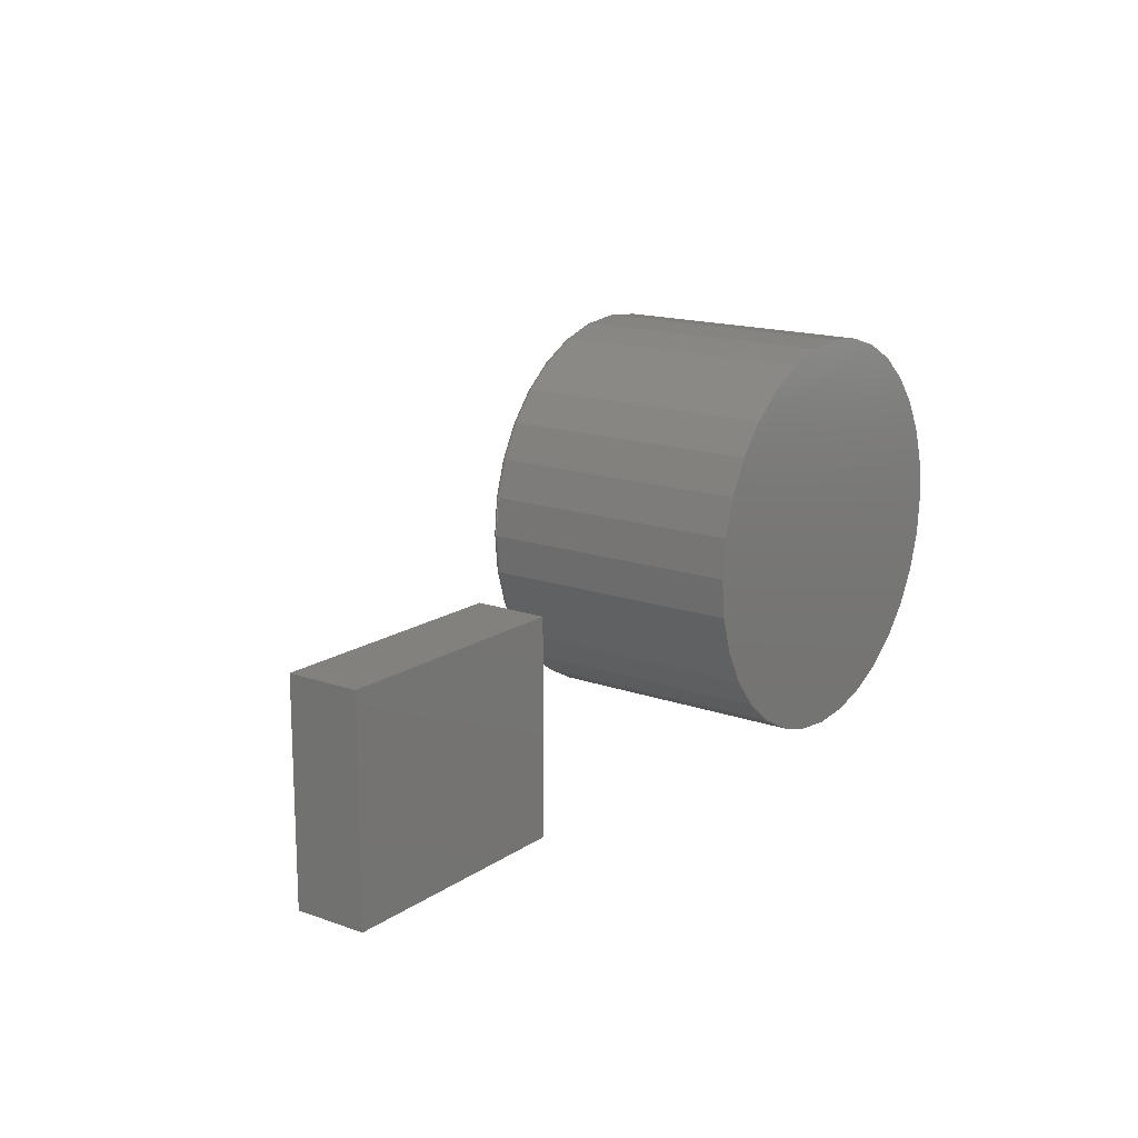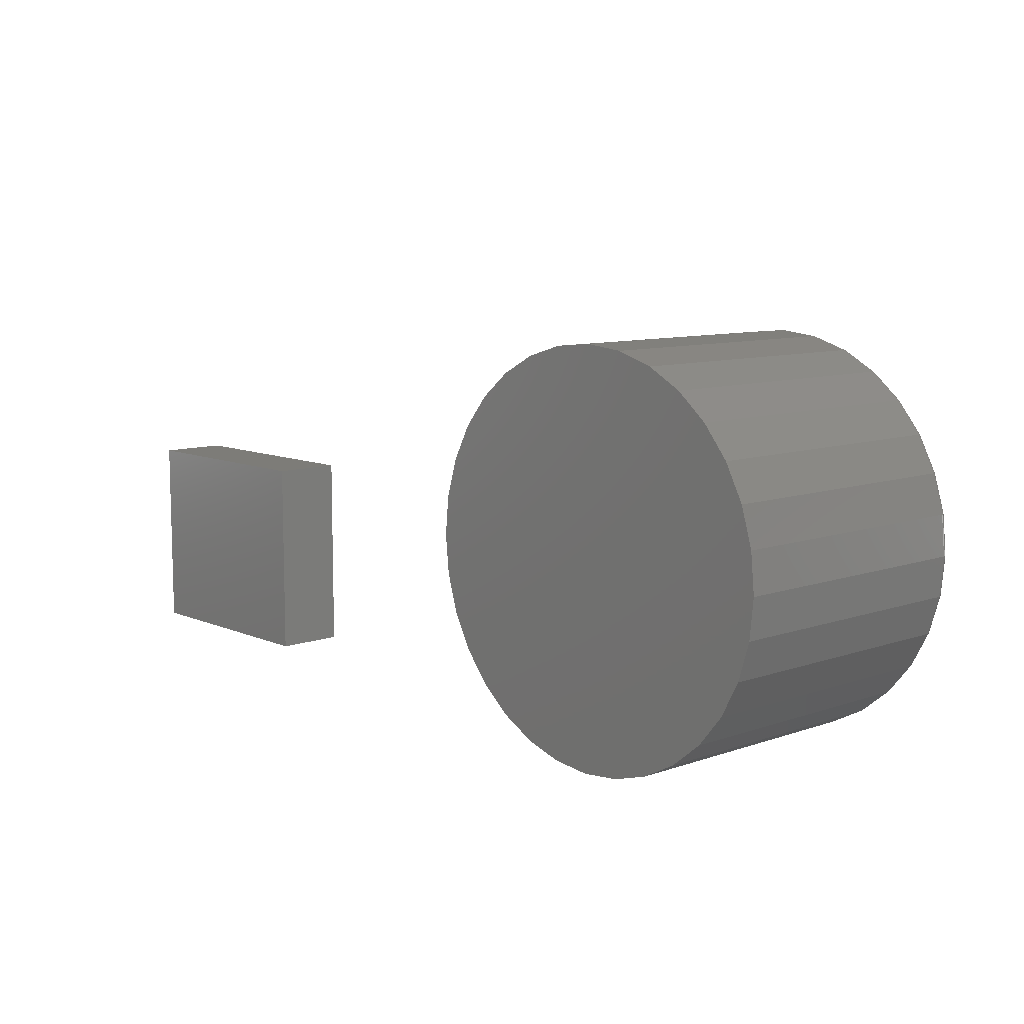
<metadata>
{"format":"stl","ext":"stl","renderer":"f3d","projection":"perspective","resolution":1024,"background":"white","views":[{"elev":15.8,"azim":126.4,"up":"+Z"},{"elev":9.5,"azim":-132.0,"up":"+Z"}]}
</metadata>
<code>
# stl→obj: 328 verts, 648 faces
v 0.5078 -0.07031 -0.1719
v 0.75 -0.07031 -0.1719
v 0.5078 -0.07031 0.03462
v 0.75 -0.07031 0.03462
v 0.5078 0 -0.1719
v 0.5078 1.146e-17 0.03462
v 0.75 2.689e-17 -0.1719
v 0.75 3.835e-17 0.03462
v -0.03321 -0.2891 0.1975
v 0.04538 -0.2891 0.1975
v 0.006086 -0.2891 0.2014
v -0.07099 -0.2891 0.1861
v 0.08316 -0.2891 0.1861
v 0.08316 -0.2891 -0.1861
v -0.03321 -0.2891 -0.1975
v 0.04538 -0.2891 -0.1975
v 0.006086 -0.2891 -0.2014
v 0.118 -0.2891 0.1675
v -0.1058 -0.2891 0.1675
v 0.1485 -0.2891 0.1424
v -0.1363 -0.2891 0.1424
v 0.1735 -0.2891 0.1119
v -0.1614 -0.2891 0.1119
v 0.1922 -0.2891 0.07707
v -0.18 -0.2891 0.07707
v 0.2036 -0.2891 0.03929
v -0.1914 -0.2891 0.03929
v 0.2075 -0.2891 1.057e-16
v -0.1953 -0.2891 -3.323e-16
v 0.2036 -0.2891 -0.03929
v -0.1914 -0.2891 -0.03929
v 0.1922 -0.2891 -0.07707
v -0.18 -0.2891 -0.07707
v 0.1735 -0.2891 -0.1119
v -0.1614 -0.2891 -0.1119
v 0.1485 -0.2891 -0.1424
v -0.1363 -0.2891 -0.1424
v 0.118 -0.2891 -0.1675
v -0.1058 -0.2891 -0.1675
v -0.07099 -0.2891 -0.1861
v 0.2153 1.161e-17 -2.562e-17
v 0.2153 -0.2812 -2.627e-16
v 0.2113 1.139e-17 -0.04081
v 0.2113 -0.2812 -0.04081
v 0.1994 1.073e-17 -0.08006
v 0.1994 -0.2812 -0.08006
v 0.18 9.656e-18 -0.1162
v 0.18 -0.2812 -0.1162
v 0.154 8.212e-18 -0.1479
v 0.154 -0.2812 -0.1479
v 0.1223 6.452e-18 -0.174
v 0.1223 -0.2812 -0.174
v 0.08615 4.444e-18 -0.1933
v 0.08615 -0.2812 -0.1933
v 0.0469 2.266e-18 -0.2052
v 0.0469 -0.2812 -0.2052
v 0.006086 -2.844e-33 -0.2092
v 0.006086 -0.2812 -0.2092
v -0.03473 -2.266e-18 -0.2052
v -0.03473 -0.2812 -0.2052
v -0.07398 -4.444e-18 -0.1933
v -0.07398 -0.2812 -0.1933
v -0.1101 -6.452e-18 -0.174
v -0.1101 -0.2812 -0.174
v -0.1418 -8.212e-18 -0.1479
v -0.1418 -0.2812 -0.1479
v -0.1679 -9.656e-18 -0.1162
v -0.1679 -0.2812 -0.1162
v -0.1872 -1.073e-17 -0.08006
v -0.1872 -0.2812 -0.08006
v -0.1991 -1.139e-17 -0.04081
v -0.1991 -0.2812 -0.04081
v -0.2031 -1.161e-17 2.562e-17
v -0.2031 -0.2812 -6.729e-17
v -0.1991 -1.139e-17 0.04081
v -0.1991 -0.2812 0.04081
v -0.1872 -1.073e-17 0.08006
v -0.1872 -0.2812 0.08006
v -0.1679 -9.656e-18 0.1162
v -0.1679 -0.2812 0.1162
v -0.1418 -8.212e-18 0.1479
v -0.1418 -0.2812 0.1479
v -0.1101 -6.452e-18 0.174
v -0.1101 -0.2812 0.174
v -0.07398 -4.444e-18 0.1933
v -0.07398 -0.2812 0.1933
v -0.03473 -2.266e-18 0.2052
v -0.03473 -0.2812 0.2052
v 0.006086 1.422e-33 0.2092
v 0.006086 -0.2812 0.2092
v 0.0469 2.266e-18 0.2052
v 0.0469 -0.2812 0.2052
v 0.08615 4.444e-18 0.1933
v 0.08615 -0.2812 0.1933
v 0.1223 6.452e-18 0.174
v 0.1223 -0.2812 0.174
v 0.154 8.212e-18 0.1479
v 0.154 -0.2812 0.1479
v 0.18 9.656e-18 0.1162
v 0.18 -0.2812 0.1162
v 0.1994 1.073e-17 0.08006
v 0.1994 -0.2812 0.08006
v 0.2113 1.139e-17 0.04081
v 0.2113 -0.2812 0.04081
v -0.1968 -0.2889 -2.082e-16
v -0.1929 -0.2889 0.03959
v -0.1983 -0.2885 -2.22e-16
v -0.1944 -0.2885 0.03987
v -0.1997 -0.2877 -2.22e-16
v -0.1957 -0.2877 0.04014
v -0.2008 -0.2868 -2.082e-16
v -0.1969 -0.2868 0.04037
v -0.2018 -0.2856 -2.22e-16
v -0.1978 -0.2856 0.04056
v -0.2025 -0.2842 -2.22e-16
v -0.1985 -0.2842 0.0407
v -0.203 -0.2828 -2.22e-16
v -0.199 -0.2828 0.04079
v 0.2051 -0.2889 0.03959
v 0.209 -0.2889 -2.082e-16
v 0.2065 -0.2885 0.03987
v 0.2105 -0.2885 -2.22e-16
v 0.2079 -0.2877 0.04014
v 0.2118 -0.2877 -2.22e-16
v 0.209 -0.2868 0.04037
v 0.213 -0.2868 -2.22e-16
v 0.21 -0.2856 0.04056
v 0.214 -0.2856 -2.22e-16
v 0.2107 -0.2842 0.0407
v 0.2147 -0.2842 -2.22e-16
v 0.2111 -0.2828 0.04079
v 0.2151 -0.2828 -2.22e-16
v 0.1936 -0.2889 0.07765
v 0.1949 -0.2885 0.07822
v 0.1962 -0.2877 0.07873
v 0.1973 -0.2868 0.07919
v 0.1982 -0.2856 0.07956
v 0.1988 -0.2842 0.07983
v 0.1992 -0.2828 0.08
v 0.1748 -0.2889 0.1127
v 0.176 -0.2885 0.1136
v 0.1772 -0.2877 0.1143
v 0.1781 -0.2868 0.115
v 0.1789 -0.2856 0.1155
v 0.1795 -0.2842 0.1159
v 0.1799 -0.2828 0.1161
v 0.1496 -0.2889 0.1435
v 0.1506 -0.2885 0.1445
v 0.1516 -0.2877 0.1455
v 0.1524 -0.2868 0.1463
v 0.1531 -0.2856 0.147
v 0.1536 -0.2842 0.1475
v 0.1539 -0.2828 0.1478
v 0.1188 -0.2889 0.1687
v 0.1196 -0.2885 0.1699
v 0.1204 -0.2877 0.1711
v 0.121 -0.2868 0.172
v 0.1216 -0.2856 0.1729
v 0.122 -0.2842 0.1735
v 0.1222 -0.2828 0.1738
v 0.08374 -0.2889 0.1875
v 0.0843 -0.2885 0.1888
v 0.08482 -0.2877 0.1901
v 0.08527 -0.2868 0.1912
v 0.08564 -0.2856 0.1921
v 0.08592 -0.2842 0.1927
v 0.08609 -0.2828 0.1931
v 0.04567 -0.2889 0.199
v 0.04596 -0.2885 0.2005
v 0.04622 -0.2877 0.2018
v 0.04645 -0.2868 0.2029
v 0.04664 -0.2856 0.2039
v 0.04678 -0.2842 0.2046
v 0.04687 -0.2828 0.205
v 0.006086 -0.2889 0.2029
v 0.006086 -0.2885 0.2044
v 0.006086 -0.2877 0.2057
v 0.006086 -0.2868 0.2069
v 0.006086 -0.2856 0.2079
v 0.006086 -0.2842 0.2086
v 0.006086 -0.2828 0.2091
v -0.0335 -0.2889 0.199
v -0.03379 -0.2885 0.2005
v -0.03405 -0.2877 0.2018
v -0.03428 -0.2868 0.2029
v -0.03447 -0.2856 0.2039
v -0.03461 -0.2842 0.2046
v -0.0347 -0.2828 0.205
v -0.07157 -0.2889 0.1875
v -0.07213 -0.2885 0.1888
v -0.07265 -0.2877 0.1901
v -0.0731 -0.2868 0.1912
v -0.07347 -0.2856 0.1921
v -0.07375 -0.2842 0.1927
v -0.07392 -0.2828 0.1931
v -0.1067 -0.2889 0.1687
v -0.1075 -0.2885 0.1699
v -0.1082 -0.2877 0.1711
v -0.1089 -0.2868 0.172
v -0.1094 -0.2856 0.1729
v -0.1098 -0.2842 0.1735
v -0.1101 -0.2828 0.1738
v -0.1374 -0.2889 0.1435
v -0.1384 -0.2885 0.1445
v -0.1394 -0.2877 0.1455
v -0.1402 -0.2868 0.1463
v -0.1409 -0.2856 0.147
v -0.1414 -0.2842 0.1475
v -0.1417 -0.2828 0.1478
v -0.1626 -0.2889 0.1127
v -0.1639 -0.2885 0.1136
v -0.165 -0.2877 0.1143
v -0.166 -0.2868 0.115
v -0.1668 -0.2856 0.1155
v -0.1674 -0.2842 0.1159
v -0.1677 -0.2828 0.1161
v -0.1814 -0.2889 0.07765
v -0.1827 -0.2885 0.07822
v -0.184 -0.2877 0.07873
v -0.1851 -0.2868 0.07919
v -0.186 -0.2856 0.07956
v -0.1867 -0.2842 0.07983
v -0.1871 -0.2828 0.08
v 0.2051 -0.2889 -0.03959
v 0.2065 -0.2885 -0.03987
v 0.2079 -0.2877 -0.04014
v 0.209 -0.2868 -0.04037
v 0.21 -0.2856 -0.04056
v 0.2107 -0.2842 -0.0407
v 0.2111 -0.2828 -0.04079
v -0.1929 -0.2889 -0.03959
v -0.1944 -0.2885 -0.03987
v -0.1957 -0.2877 -0.04014
v -0.1969 -0.2868 -0.04037
v -0.1978 -0.2856 -0.04056
v -0.1985 -0.2842 -0.0407
v -0.199 -0.2828 -0.04079
v -0.1814 -0.2889 -0.07765
v -0.1827 -0.2885 -0.07822
v -0.184 -0.2877 -0.07873
v -0.1851 -0.2868 -0.07919
v -0.186 -0.2856 -0.07956
v -0.1867 -0.2842 -0.07983
v -0.1871 -0.2828 -0.08
v -0.1626 -0.2889 -0.1127
v -0.1639 -0.2885 -0.1136
v -0.165 -0.2877 -0.1143
v -0.166 -0.2868 -0.115
v -0.1668 -0.2856 -0.1155
v -0.1674 -0.2842 -0.1159
v -0.1677 -0.2828 -0.1161
v -0.1374 -0.2889 -0.1435
v -0.1384 -0.2885 -0.1445
v -0.1394 -0.2877 -0.1455
v -0.1402 -0.2868 -0.1463
v -0.1409 -0.2856 -0.147
v -0.1414 -0.2842 -0.1475
v -0.1417 -0.2828 -0.1478
v -0.1067 -0.2889 -0.1687
v -0.1075 -0.2885 -0.1699
v -0.1082 -0.2877 -0.1711
v -0.1089 -0.2868 -0.172
v -0.1094 -0.2856 -0.1729
v -0.1098 -0.2842 -0.1735
v -0.1101 -0.2828 -0.1738
v -0.07157 -0.2889 -0.1875
v -0.07213 -0.2885 -0.1888
v -0.07265 -0.2877 -0.1901
v -0.0731 -0.2868 -0.1912
v -0.07347 -0.2856 -0.1921
v -0.07375 -0.2842 -0.1927
v -0.07392 -0.2828 -0.1931
v -0.0335 -0.2889 -0.199
v -0.03379 -0.2885 -0.2005
v -0.03405 -0.2877 -0.2018
v -0.03428 -0.2868 -0.2029
v -0.03447 -0.2856 -0.2039
v -0.03461 -0.2842 -0.2046
v -0.0347 -0.2828 -0.205
v 0.006086 -0.2889 -0.2029
v 0.006086 -0.2885 -0.2044
v 0.006086 -0.2877 -0.2057
v 0.006086 -0.2868 -0.2069
v 0.006086 -0.2856 -0.2079
v 0.006086 -0.2842 -0.2086
v 0.006086 -0.2828 -0.2091
v 0.04567 -0.2889 -0.199
v 0.04596 -0.2885 -0.2005
v 0.04622 -0.2877 -0.2018
v 0.04645 -0.2868 -0.2029
v 0.04664 -0.2856 -0.2039
v 0.04678 -0.2842 -0.2046
v 0.04687 -0.2828 -0.205
v 0.08374 -0.2889 -0.1875
v 0.0843 -0.2885 -0.1888
v 0.08482 -0.2877 -0.1901
v 0.08527 -0.2868 -0.1912
v 0.08564 -0.2856 -0.1921
v 0.08592 -0.2842 -0.1927
v 0.08609 -0.2828 -0.1931
v 0.1188 -0.2889 -0.1687
v 0.1196 -0.2885 -0.1699
v 0.1204 -0.2877 -0.1711
v 0.121 -0.2868 -0.172
v 0.1216 -0.2856 -0.1729
v 0.122 -0.2842 -0.1735
v 0.1222 -0.2828 -0.1738
v 0.1496 -0.2889 -0.1435
v 0.1506 -0.2885 -0.1445
v 0.1516 -0.2877 -0.1455
v 0.1524 -0.2868 -0.1463
v 0.1531 -0.2856 -0.147
v 0.1536 -0.2842 -0.1475
v 0.1539 -0.2828 -0.1478
v 0.1748 -0.2889 -0.1127
v 0.176 -0.2885 -0.1136
v 0.1772 -0.2877 -0.1143
v 0.1781 -0.2868 -0.115
v 0.1789 -0.2856 -0.1155
v 0.1795 -0.2842 -0.1159
v 0.1799 -0.2828 -0.1161
v 0.1936 -0.2889 -0.07765
v 0.1949 -0.2885 -0.07822
v 0.1962 -0.2877 -0.07873
v 0.1973 -0.2868 -0.07919
v 0.1982 -0.2856 -0.07956
v 0.1988 -0.2842 -0.07983
v 0.1992 -0.2828 -0.08
f 1 2 3
f 3 2 4
f 5 6 7
f 7 6 8
f 3 6 1
f 1 6 5
f 4 8 3
f 3 8 6
f 2 7 4
f 4 7 8
f 1 5 2
f 2 5 7
f 9 10 11
f 10 9 12
f 10 12 13
f 14 15 16
f 16 15 17
f 13 12 18
f 18 12 19
f 18 19 20
f 20 19 21
f 20 21 22
f 22 21 23
f 22 23 24
f 24 23 25
f 24 25 26
f 26 25 27
f 26 27 28
f 28 27 29
f 28 29 30
f 30 29 31
f 30 31 32
f 32 31 33
f 32 33 34
f 34 33 35
f 34 35 36
f 36 35 37
f 36 37 38
f 38 37 39
f 38 39 14
f 14 39 40
f 14 40 15
f 41 42 43
f 43 42 44
f 43 44 45
f 45 44 46
f 45 46 47
f 47 46 48
f 47 48 49
f 49 48 50
f 49 50 51
f 51 50 52
f 51 52 53
f 53 52 54
f 53 54 55
f 55 54 56
f 55 56 57
f 57 56 58
f 57 58 59
f 59 58 60
f 59 60 61
f 61 60 62
f 61 62 63
f 63 62 64
f 63 64 65
f 65 64 66
f 65 66 67
f 67 66 68
f 67 68 69
f 69 68 70
f 69 70 71
f 71 70 72
f 71 72 73
f 73 72 74
f 73 74 75
f 75 74 76
f 75 76 77
f 77 76 78
f 77 78 79
f 79 78 80
f 79 80 81
f 81 80 82
f 81 82 83
f 83 82 84
f 83 84 85
f 85 84 86
f 85 86 87
f 87 86 88
f 87 88 89
f 89 88 90
f 89 90 91
f 91 90 92
f 91 92 93
f 93 92 94
f 93 94 95
f 95 94 96
f 95 96 97
f 97 96 98
f 97 98 99
f 99 98 100
f 99 100 101
f 101 100 102
f 101 102 103
f 103 102 104
f 103 104 41
f 41 104 42
f 29 27 105
f 105 27 106
f 105 106 107
f 107 106 108
f 107 108 109
f 109 108 110
f 109 110 111
f 111 110 112
f 111 112 113
f 113 112 114
f 113 114 115
f 115 114 116
f 115 116 117
f 117 116 118
f 117 118 74
f 74 118 76
f 26 28 119
f 119 28 120
f 119 120 121
f 121 120 122
f 121 122 123
f 123 122 124
f 123 124 125
f 125 124 126
f 125 126 127
f 127 126 128
f 127 128 129
f 129 128 130
f 129 130 131
f 131 130 132
f 131 132 104
f 104 132 42
f 24 26 133
f 133 26 119
f 133 119 134
f 134 119 121
f 134 121 135
f 135 121 123
f 135 123 136
f 136 123 125
f 136 125 137
f 137 125 127
f 137 127 138
f 138 127 129
f 138 129 139
f 139 129 131
f 139 131 102
f 102 131 104
f 22 24 140
f 140 24 133
f 140 133 141
f 141 133 134
f 141 134 142
f 142 134 135
f 142 135 143
f 143 135 136
f 143 136 144
f 144 136 137
f 144 137 145
f 145 137 138
f 145 138 146
f 146 138 139
f 146 139 100
f 100 139 102
f 20 22 147
f 147 22 140
f 147 140 148
f 148 140 141
f 148 141 149
f 149 141 142
f 149 142 150
f 150 142 143
f 150 143 151
f 151 143 144
f 151 144 152
f 152 144 145
f 152 145 153
f 153 145 146
f 153 146 98
f 98 146 100
f 18 20 154
f 154 20 147
f 154 147 155
f 155 147 148
f 155 148 156
f 156 148 149
f 156 149 157
f 157 149 150
f 157 150 158
f 158 150 151
f 158 151 159
f 159 151 152
f 159 152 160
f 160 152 153
f 160 153 96
f 96 153 98
f 13 18 161
f 161 18 154
f 161 154 162
f 162 154 155
f 162 155 163
f 163 155 156
f 163 156 164
f 164 156 157
f 164 157 165
f 165 157 158
f 165 158 166
f 166 158 159
f 166 159 167
f 167 159 160
f 167 160 94
f 94 160 96
f 10 13 168
f 168 13 161
f 168 161 169
f 169 161 162
f 169 162 170
f 170 162 163
f 170 163 171
f 171 163 164
f 171 164 172
f 172 164 165
f 172 165 173
f 173 165 166
f 173 166 174
f 174 166 167
f 174 167 92
f 92 167 94
f 11 10 175
f 175 10 168
f 175 168 176
f 176 168 169
f 176 169 177
f 177 169 170
f 177 170 178
f 178 170 171
f 178 171 179
f 179 171 172
f 179 172 180
f 180 172 173
f 180 173 181
f 181 173 174
f 181 174 90
f 90 174 92
f 9 11 182
f 182 11 175
f 182 175 183
f 183 175 176
f 183 176 184
f 184 176 177
f 184 177 185
f 185 177 178
f 185 178 186
f 186 178 179
f 186 179 187
f 187 179 180
f 187 180 188
f 188 180 181
f 188 181 88
f 88 181 90
f 12 9 189
f 189 9 182
f 189 182 190
f 190 182 183
f 190 183 191
f 191 183 184
f 191 184 192
f 192 184 185
f 192 185 193
f 193 185 186
f 193 186 194
f 194 186 187
f 194 187 195
f 195 187 188
f 195 188 86
f 86 188 88
f 19 12 196
f 196 12 189
f 196 189 197
f 197 189 190
f 197 190 198
f 198 190 191
f 198 191 199
f 199 191 192
f 199 192 200
f 200 192 193
f 200 193 201
f 201 193 194
f 201 194 202
f 202 194 195
f 202 195 84
f 84 195 86
f 21 19 203
f 203 19 196
f 203 196 204
f 204 196 197
f 204 197 205
f 205 197 198
f 205 198 206
f 206 198 199
f 206 199 207
f 207 199 200
f 207 200 208
f 208 200 201
f 208 201 209
f 209 201 202
f 209 202 82
f 82 202 84
f 23 21 210
f 210 21 203
f 210 203 211
f 211 203 204
f 211 204 212
f 212 204 205
f 212 205 213
f 213 205 206
f 213 206 214
f 214 206 207
f 214 207 215
f 215 207 208
f 215 208 216
f 216 208 209
f 216 209 80
f 80 209 82
f 25 23 217
f 217 23 210
f 217 210 218
f 218 210 211
f 218 211 219
f 219 211 212
f 219 212 220
f 220 212 213
f 220 213 221
f 221 213 214
f 221 214 222
f 222 214 215
f 222 215 223
f 223 215 216
f 223 216 78
f 78 216 80
f 27 25 106
f 106 25 217
f 106 217 108
f 108 217 218
f 108 218 110
f 110 218 219
f 110 219 112
f 112 219 220
f 112 220 114
f 114 220 221
f 114 221 116
f 116 221 222
f 116 222 118
f 118 222 223
f 118 223 76
f 76 223 78
f 28 30 120
f 120 30 224
f 120 224 122
f 122 224 225
f 122 225 124
f 124 225 226
f 124 226 126
f 126 226 227
f 126 227 128
f 128 227 228
f 128 228 130
f 130 228 229
f 130 229 132
f 132 229 230
f 132 230 42
f 42 230 44
f 31 29 231
f 231 29 105
f 231 105 232
f 232 105 107
f 232 107 233
f 233 107 109
f 233 109 234
f 234 109 111
f 234 111 235
f 235 111 113
f 235 113 236
f 236 113 115
f 236 115 237
f 237 115 117
f 237 117 72
f 72 117 74
f 33 31 238
f 238 31 231
f 238 231 239
f 239 231 232
f 239 232 240
f 240 232 233
f 240 233 241
f 241 233 234
f 241 234 242
f 242 234 235
f 242 235 243
f 243 235 236
f 243 236 244
f 244 236 237
f 244 237 70
f 70 237 72
f 35 33 245
f 245 33 238
f 245 238 246
f 246 238 239
f 246 239 247
f 247 239 240
f 247 240 248
f 248 240 241
f 248 241 249
f 249 241 242
f 249 242 250
f 250 242 243
f 250 243 251
f 251 243 244
f 251 244 68
f 68 244 70
f 37 35 252
f 252 35 245
f 252 245 253
f 253 245 246
f 253 246 254
f 254 246 247
f 254 247 255
f 255 247 248
f 255 248 256
f 256 248 249
f 256 249 257
f 257 249 250
f 257 250 258
f 258 250 251
f 258 251 66
f 66 251 68
f 39 37 259
f 259 37 252
f 259 252 260
f 260 252 253
f 260 253 261
f 261 253 254
f 261 254 262
f 262 254 255
f 262 255 263
f 263 255 256
f 263 256 264
f 264 256 257
f 264 257 265
f 265 257 258
f 265 258 64
f 64 258 66
f 40 39 266
f 266 39 259
f 266 259 267
f 267 259 260
f 267 260 268
f 268 260 261
f 268 261 269
f 269 261 262
f 269 262 270
f 270 262 263
f 270 263 271
f 271 263 264
f 271 264 272
f 272 264 265
f 272 265 62
f 62 265 64
f 15 40 273
f 273 40 266
f 273 266 274
f 274 266 267
f 274 267 275
f 275 267 268
f 275 268 276
f 276 268 269
f 276 269 277
f 277 269 270
f 277 270 278
f 278 270 271
f 278 271 279
f 279 271 272
f 279 272 60
f 60 272 62
f 17 15 280
f 280 15 273
f 280 273 281
f 281 273 274
f 281 274 282
f 282 274 275
f 282 275 283
f 283 275 276
f 283 276 284
f 284 276 277
f 284 277 285
f 285 277 278
f 285 278 286
f 286 278 279
f 286 279 58
f 58 279 60
f 16 17 287
f 287 17 280
f 287 280 288
f 288 280 281
f 288 281 289
f 289 281 282
f 289 282 290
f 290 282 283
f 290 283 291
f 291 283 284
f 291 284 292
f 292 284 285
f 292 285 293
f 293 285 286
f 293 286 56
f 56 286 58
f 14 16 294
f 294 16 287
f 294 287 295
f 295 287 288
f 295 288 296
f 296 288 289
f 296 289 297
f 297 289 290
f 297 290 298
f 298 290 291
f 298 291 299
f 299 291 292
f 299 292 300
f 300 292 293
f 300 293 54
f 54 293 56
f 38 14 301
f 301 14 294
f 301 294 302
f 302 294 295
f 302 295 303
f 303 295 296
f 303 296 304
f 304 296 297
f 304 297 305
f 305 297 298
f 305 298 306
f 306 298 299
f 306 299 307
f 307 299 300
f 307 300 52
f 52 300 54
f 36 38 308
f 308 38 301
f 308 301 309
f 309 301 302
f 309 302 310
f 310 302 303
f 310 303 311
f 311 303 304
f 311 304 312
f 312 304 305
f 312 305 313
f 313 305 306
f 313 306 314
f 314 306 307
f 314 307 50
f 50 307 52
f 34 36 315
f 315 36 308
f 315 308 316
f 316 308 309
f 316 309 317
f 317 309 310
f 317 310 318
f 318 310 311
f 318 311 319
f 319 311 312
f 319 312 320
f 320 312 313
f 320 313 321
f 321 313 314
f 321 314 48
f 48 314 50
f 32 34 322
f 322 34 315
f 322 315 323
f 323 315 316
f 323 316 324
f 324 316 317
f 324 317 325
f 325 317 318
f 325 318 326
f 326 318 319
f 326 319 327
f 327 319 320
f 327 320 328
f 328 320 321
f 328 321 46
f 46 321 48
f 30 32 224
f 224 32 322
f 224 322 225
f 225 322 323
f 225 323 226
f 226 323 324
f 226 324 227
f 227 324 325
f 227 325 228
f 228 325 326
f 228 326 229
f 229 326 327
f 229 327 230
f 230 327 328
f 230 328 44
f 44 328 46
f 89 91 87
f 85 87 91
f 93 85 91
f 55 59 53
f 57 59 55
f 59 61 53
f 53 61 63
f 53 63 51
f 51 63 65
f 51 65 49
f 49 65 67
f 49 67 47
f 47 67 69
f 47 69 45
f 45 69 71
f 45 71 43
f 43 71 73
f 43 73 41
f 41 73 75
f 41 75 103
f 103 75 77
f 103 77 101
f 101 77 79
f 101 79 99
f 99 79 81
f 99 81 97
f 97 81 83
f 97 83 95
f 95 83 85
f 95 85 93

</code>
